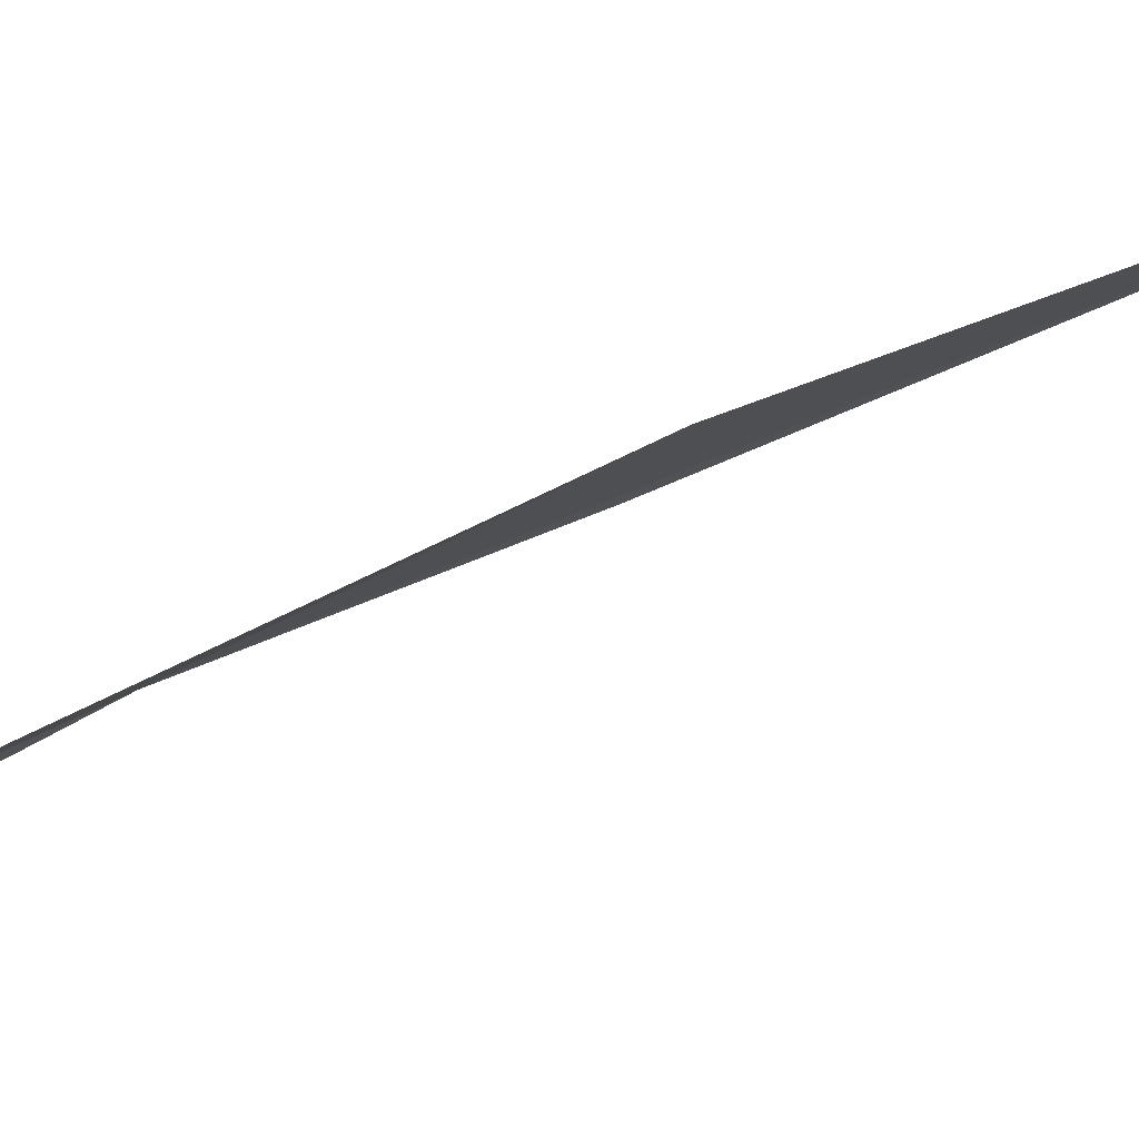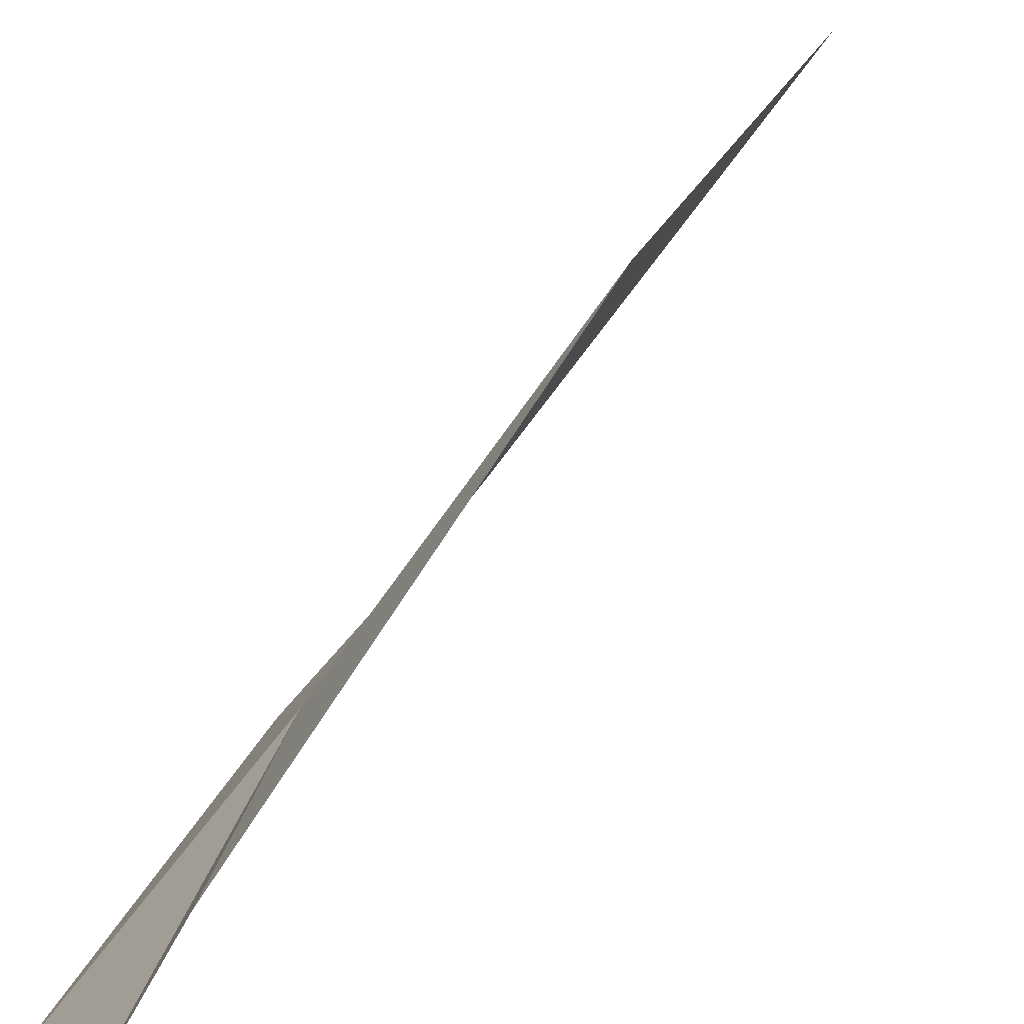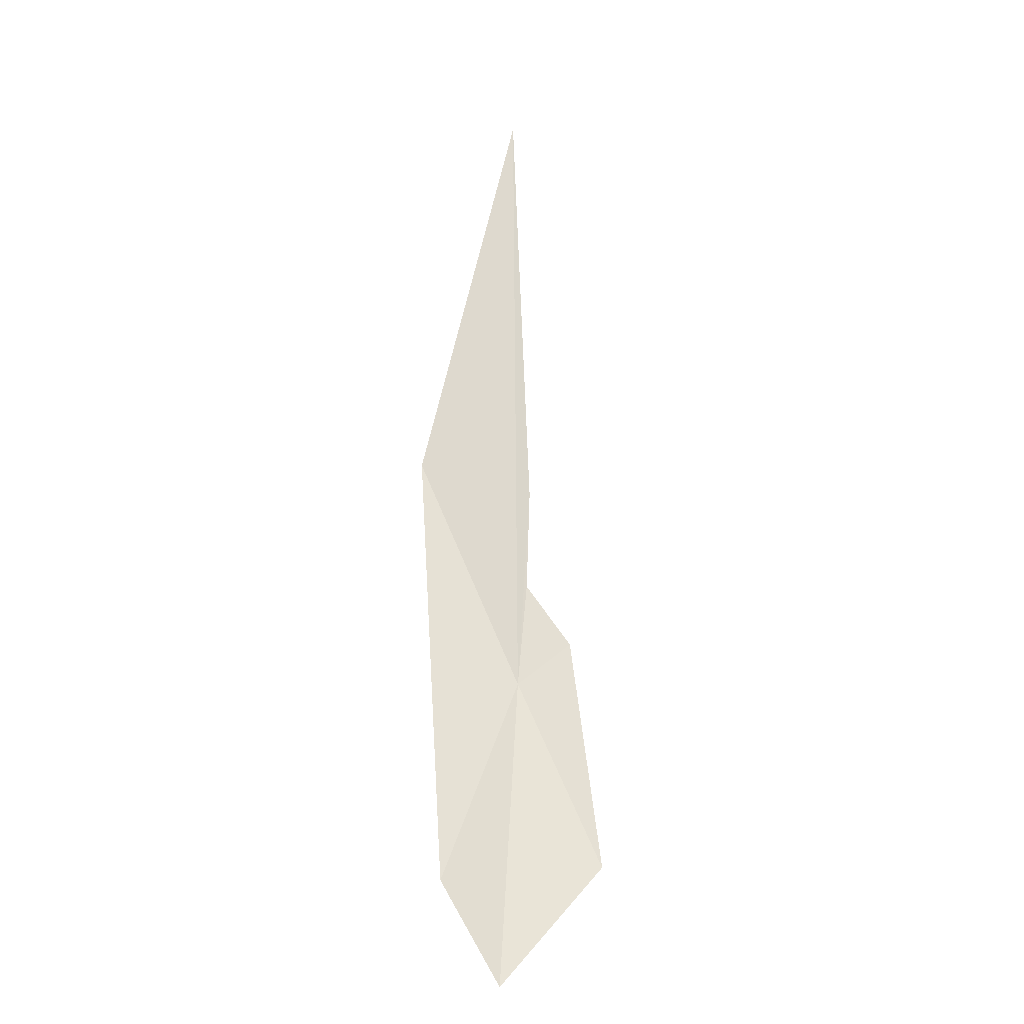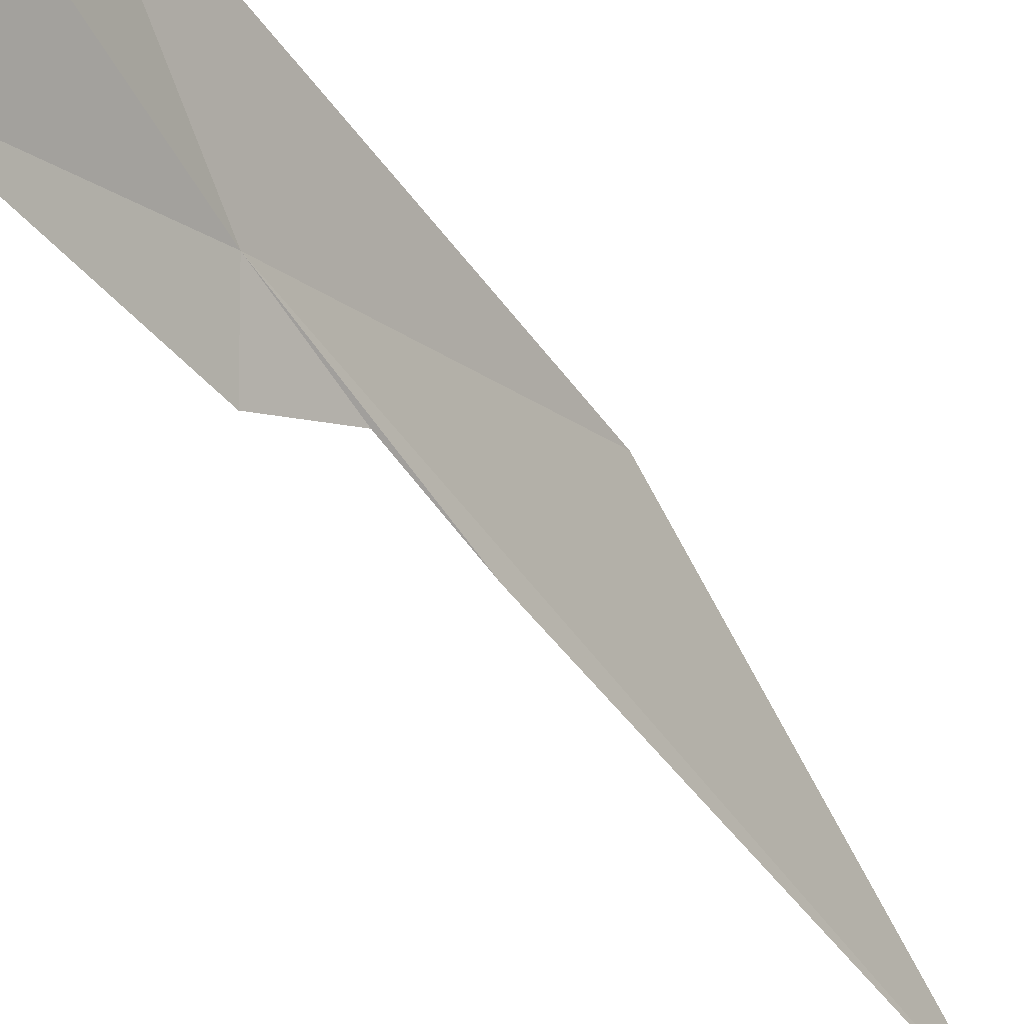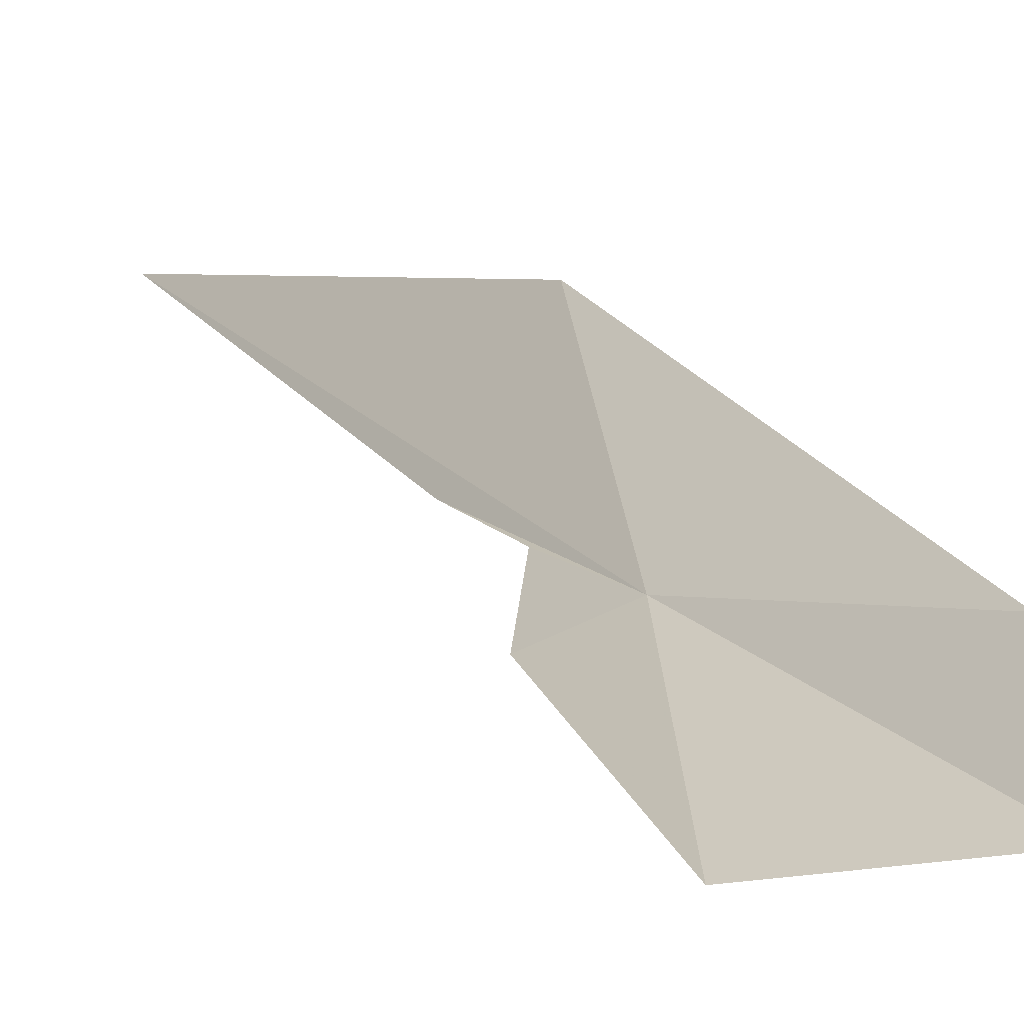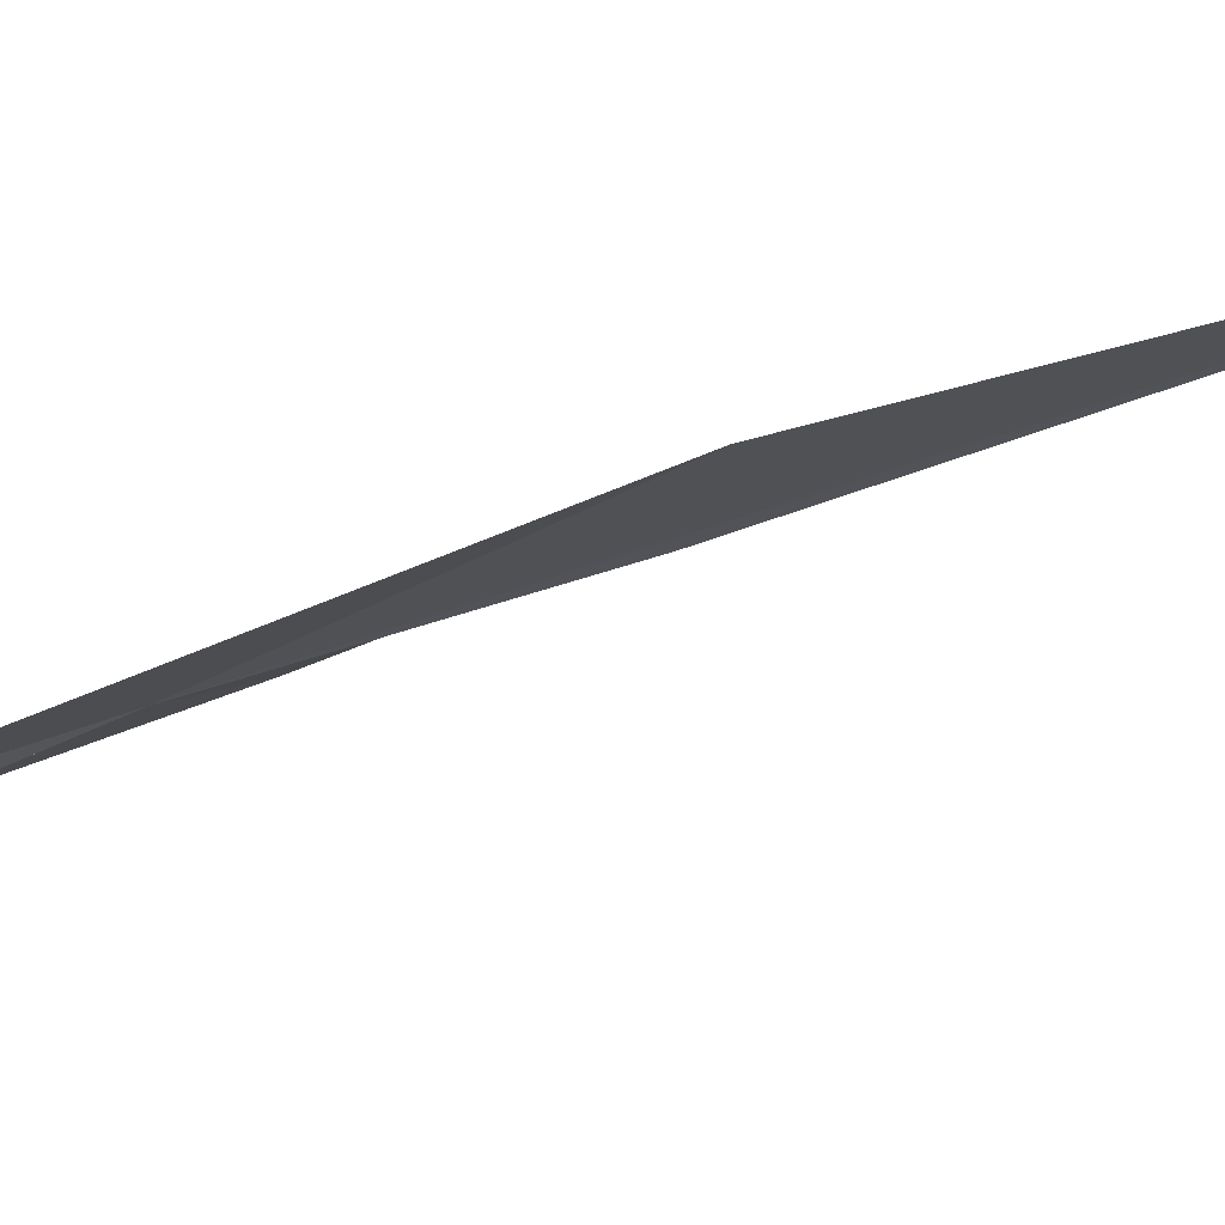
<metadata>
{"format":"obj","ext":"obj","renderer":"f3d","projection":"perspective","resolution":1024,"background":"white","views":[{"elev":45.6,"azim":-86.1,"up":"+Y"},{"elev":13.9,"azim":-138.7,"up":"+Y"},{"elev":1.4,"azim":-43.4,"up":"+Z"},{"elev":-71.3,"azim":-127.5,"up":"+Y"},{"elev":-4.1,"azim":173.4,"up":"+Y"},{"elev":40.9,"azim":-79.0,"up":"+Y"}]}
</metadata>
<code>
v 2.681 13.16 16.41
v 3.023 13.01 16.66
v 2.704 12.4 15.29
v 1.895 12.49 14.65
v 1.903 13.06 15.22
v 2.727 14.2 17.88
v 2.925 13.33 17.04
v 3.126 13.51 17.68
v 3.935 14.53 20.46
f 1 3 2
f 1 4 3
f 1 5 4
f 1 6 5
f 1 7 8
f 1 8 9
f 1 9 6
f 1 2 7

</code>
